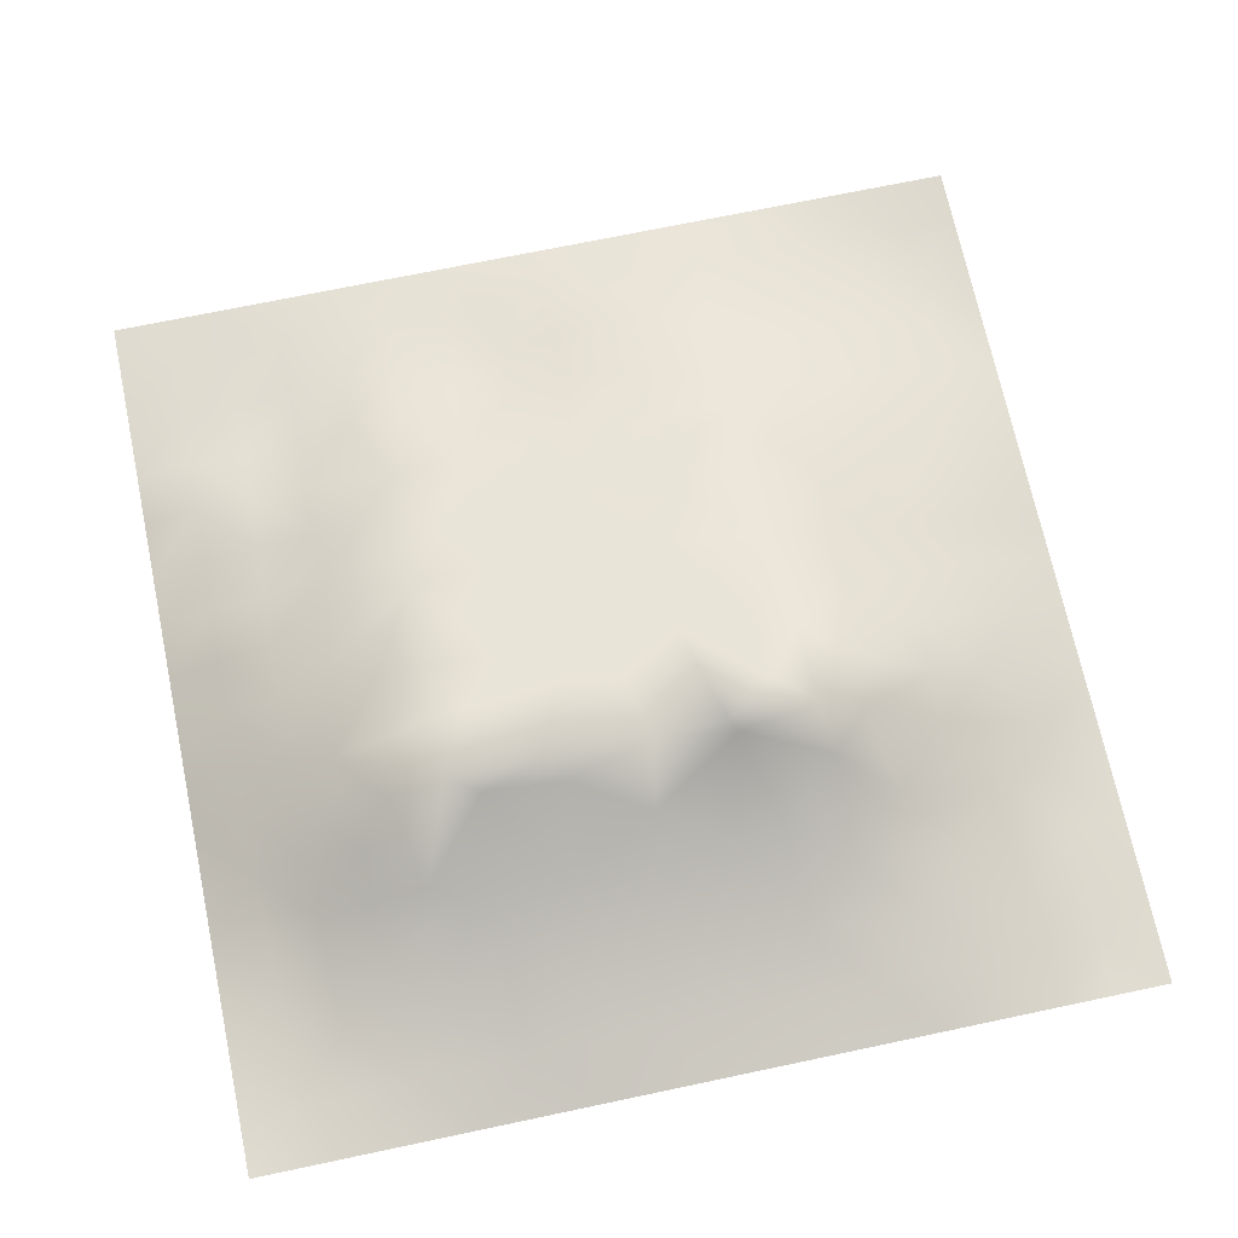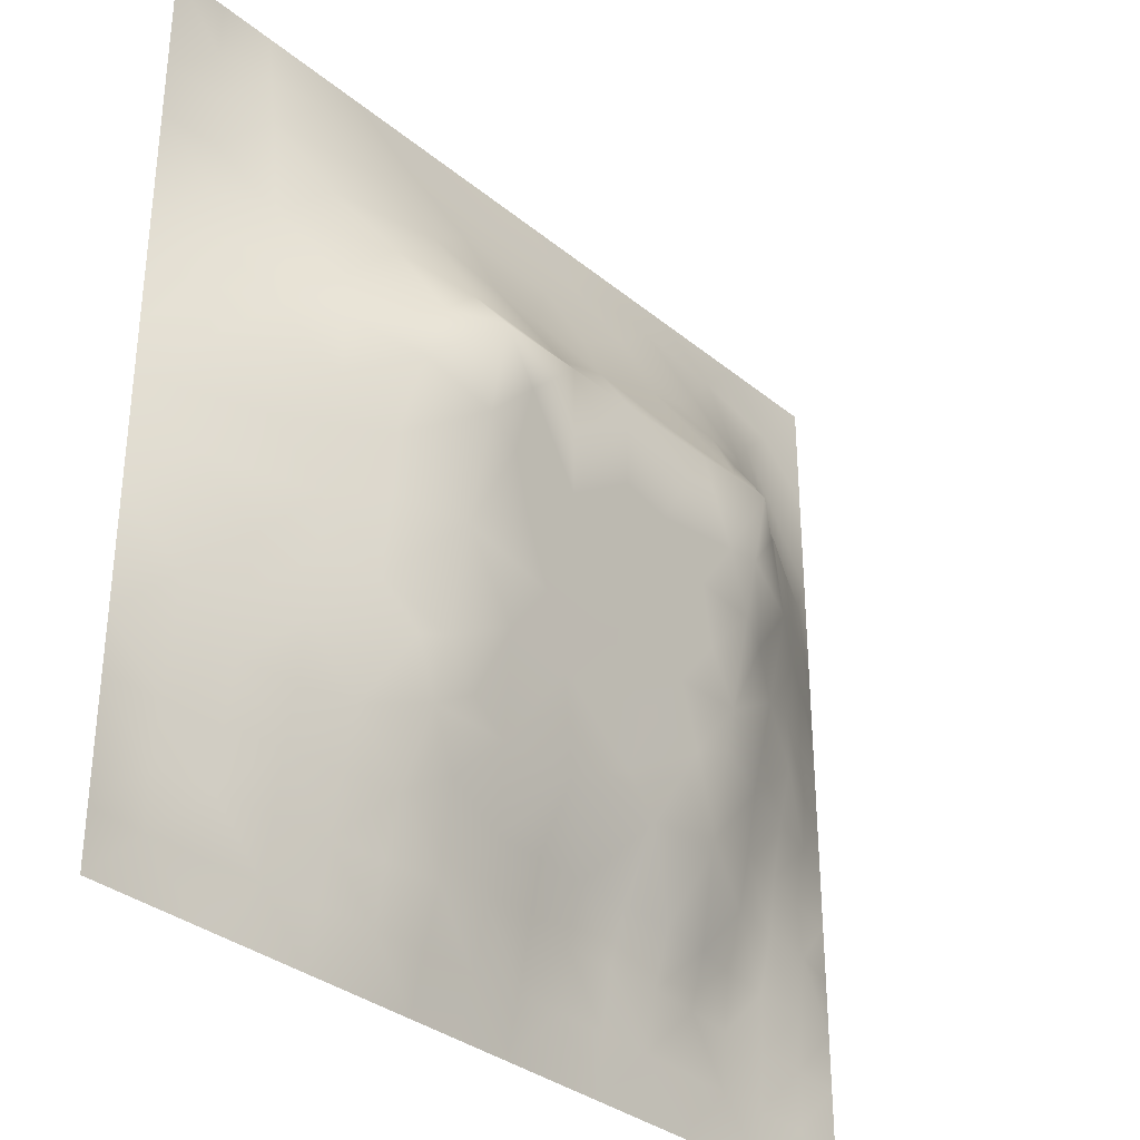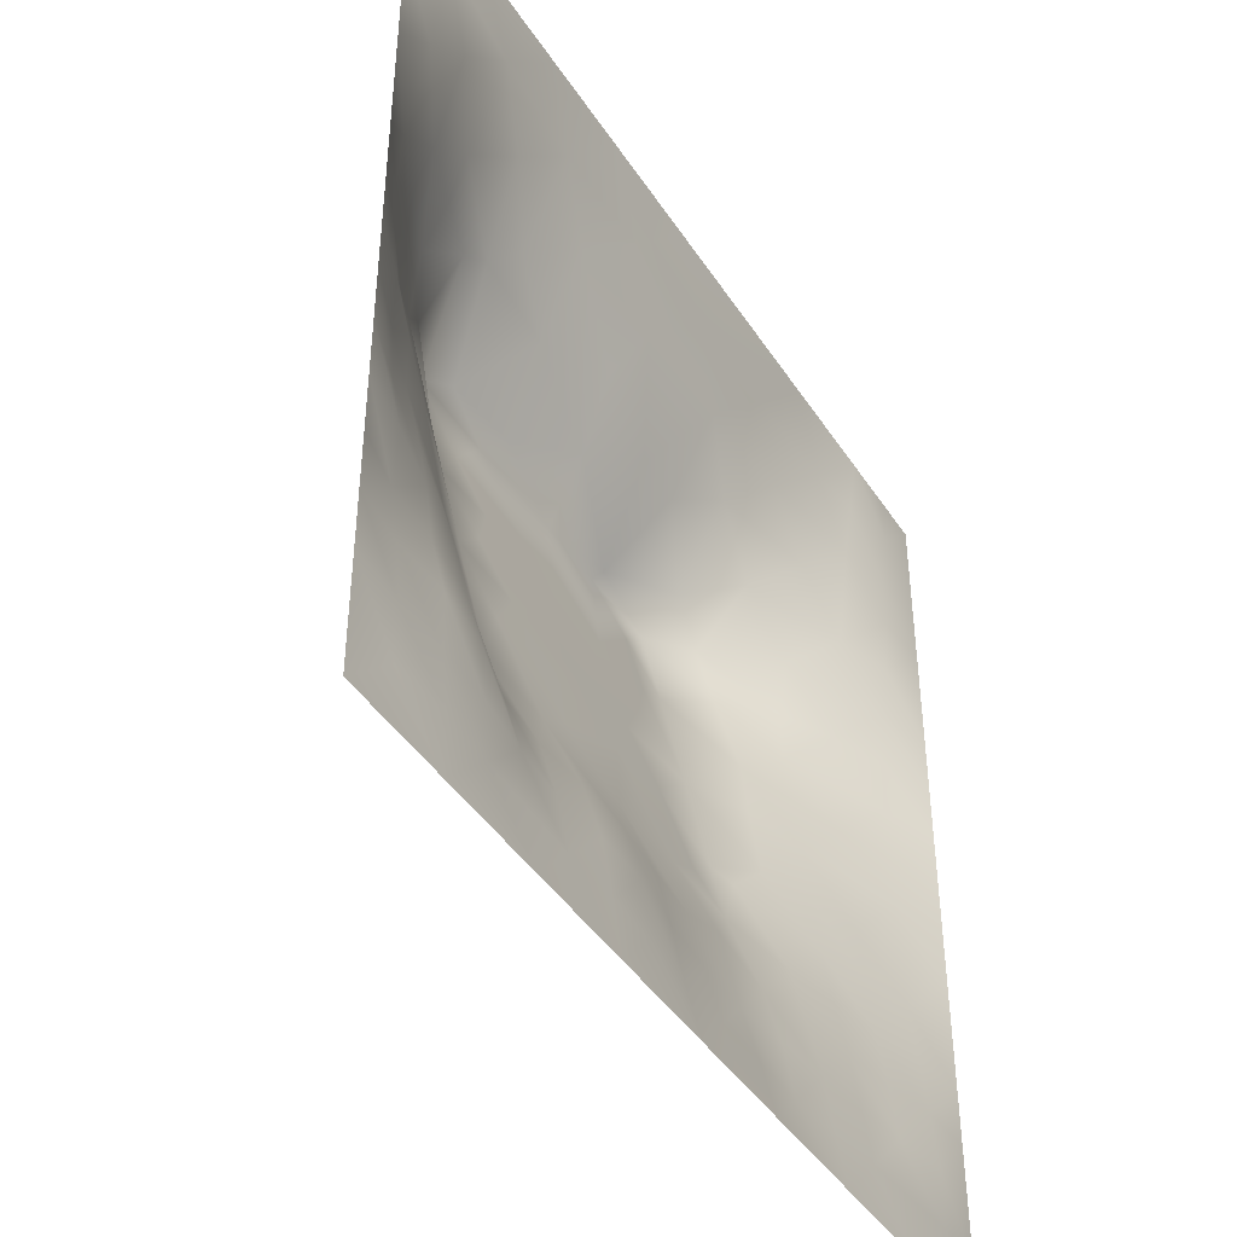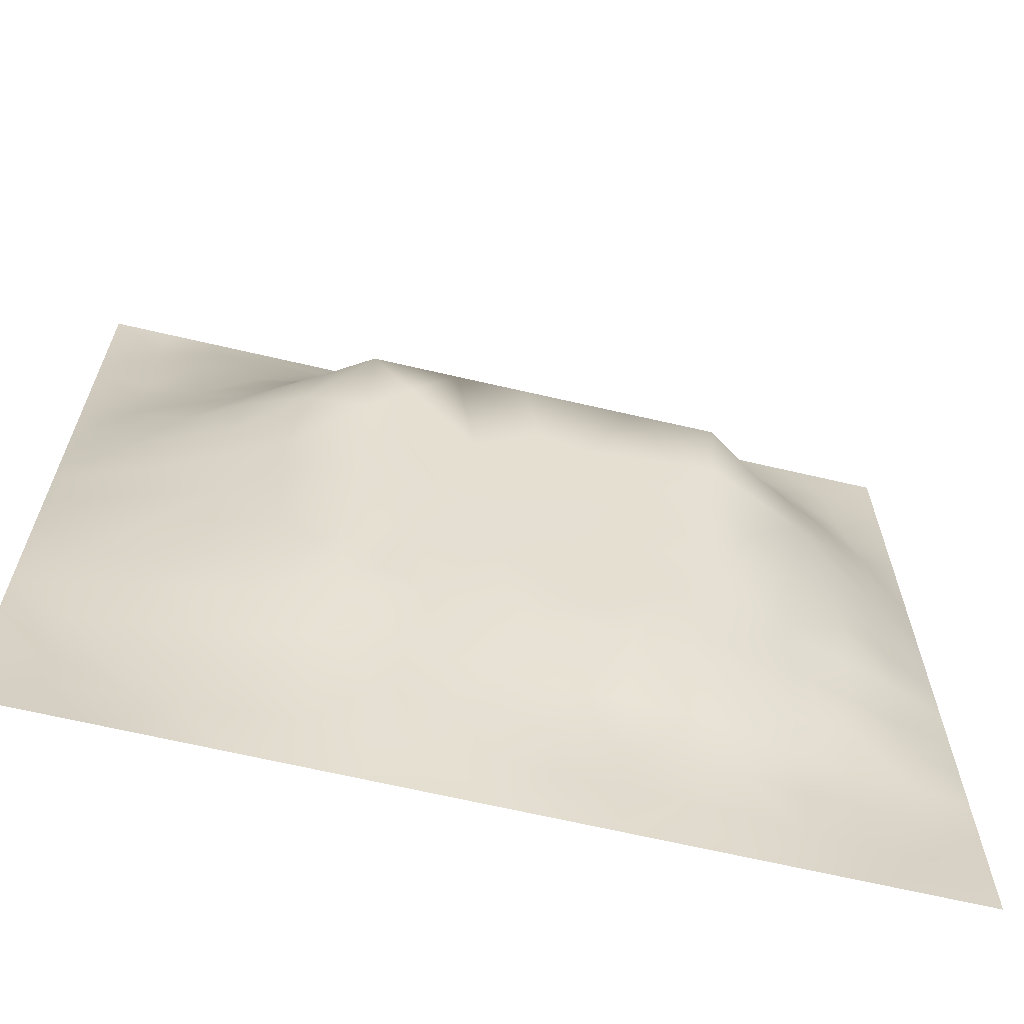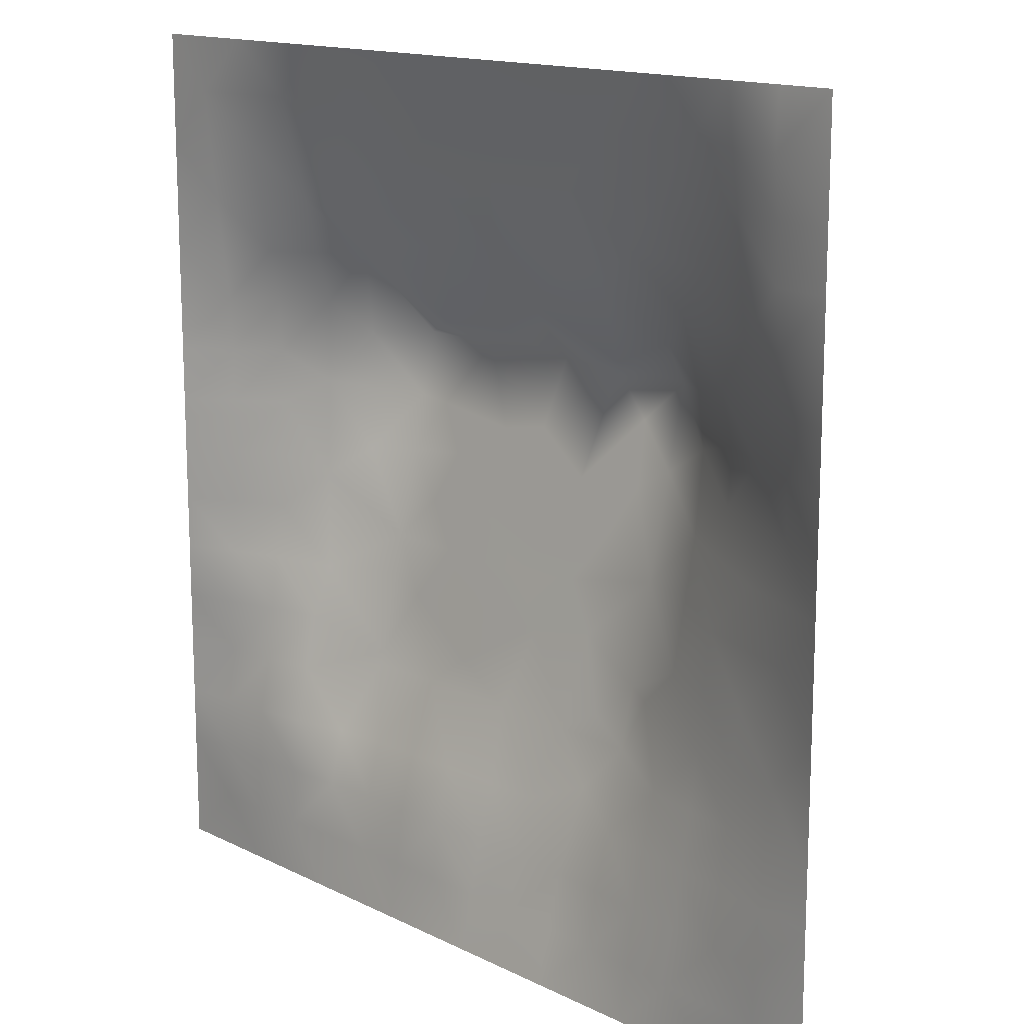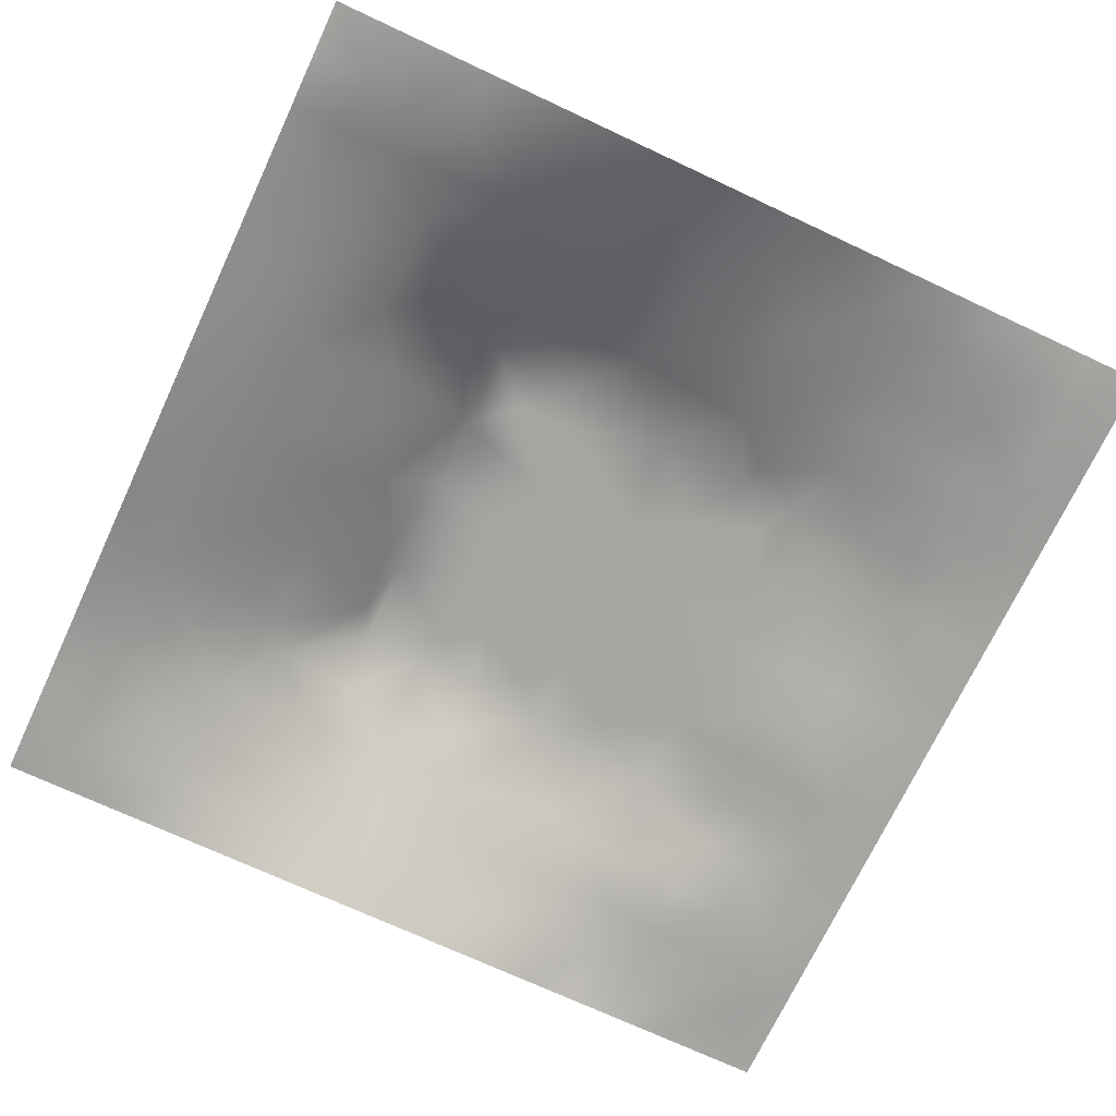
<metadata>
{"format":"obj","ext":"obj","renderer":"f3d","projection":"perspective","resolution":1024,"background":"white","views":[{"elev":70.5,"azim":168.1,"up":"+Z"},{"elev":-33.1,"azim":-48.3,"up":"+Y"},{"elev":-43.5,"azim":120.8,"up":"+Y"},{"elev":-65.7,"azim":-13.3,"up":"+Y"},{"elev":14.7,"azim":-133.3,"up":"+Y"},{"elev":-71.4,"azim":-115.1,"up":"+Z"}]}
</metadata>
<code>
v -0 0 -0
v 1 0 -0
v -0 1 0
v 1 1 0
v 0.9371 0.1257 0.004399
v -0 0.5 0
v 0.5 1 0
v 1 0.5 0
v 0.5 -0 0
v 0.2459 0.7533 0.07511
v 0.7591 0.757 0.08962
v 0.2491 0.2482 0.04605
v 0.8755 0.3159 0.03043
v 0.75 0 0
v 0.25 0 0
v 1 0.75 0
v 1 0.25 0
v 0.25 1 0
v 0.75 1 0
v 0 0.25 0
v 1 0.4375 0
v 0.3641 0.2196 0.05553
v 0.0631 0.8747 0.004258
v 0.2404 0.519 0.09322
v 0.8121 0.2534 0.03247
v 0.8778 0.3786 0.04073
v 0.6246 0.1292 0.01869
v 0.881 0.4408 0.05312
v 0.8743 0.1266 0.006216
v 0.3753 0.1229 0.03136
v 0.1251 0.1247 0.006506
v 0.5094 0.2715 0.07189
v 0.8841 0.6285 0.06243
v 0.1251 0.9377 0.008273
v 0.8756 0.8755 0.0179
v 0.375 0.8731 0.03934
v 0.2511 0.6066 0.1154
v 0.125 0.8753 0.01733
v 0.1211 0.6269 0.04899
v 0.6267 0.8744 0.04308
v 0.1246 0.3753 0.03648
v 0.2506 0.1233 0.01755
v 0.8793 0.7518 0.04297
v 0.8748 0.2527 0.02268
v 0.2497 0.876 0.03646
v 0.7518 0.8763 0.03779
v 0.1248 0.2493 0.02316
v 0.1246 0.7503 0.03147
v 0.3199 0.5675 0.1376
v 0.5837 0.3082 0.07988
v 0.0625 1 0
v 0.8808 0.5038 0.05409
v 0.4345 0.7724 0.08717
v 0.2443 0.4565 0.0851
v 0 0.375 0
v 0.5008 0.8728 0.04207
v 0 0.6875 -0
v 0.2477 0.3741 0.07136
v 0.1232 0.5018 0.0449
v 0.5205 0.4191 0.1041
v 0.631 0.272 0.07189
v 0.5003 0.1268 0.02701
v 0.497 0.6618 0.1582
v 0 0.625 0
v 0.6457 0.5327 0.1296
v 0.4453 0.5401 0.1312
v 0.625 1 0
v 0.875 1 0
v 0.125 1 0
v 0.375 1 0
v 1 0.375 0
v 0.5675 0.4672 0.1152
v 1 0.875 0
v 1 0.625 0
v 0.375 0 0
v 0.125 0 0
v 0.875 0 0
v 0.625 0 0
v 0.7494 0.1271 0.01668
v 0.4729 0.4837 0.119
v 0.7708 0.5218 0.1044
v 0.06238 0.3129 0.01607
v 0.1867 0.4388 0.05883
v 0.1867 0.3111 0.04455
v 0.06228 0.4384 0.02001
v 0.6879 0.9383 0.02234
v 0.6919 0.8152 0.06833
v 0.5629 0.9363 0.02025
v 0.0619 0.6878 0.01896
v 0.1836 0.6899 0.06575
v 0.06016 0.5633 0.02592
v 0.1875 0.9386 0.01706
v 0.1867 0.8133 0.03952
v 0.063 0.9371 -0.002315
v 0.3921 0.4901 0.1202
v 0.6764 0.3625 0.09196
v 0.5083 0.7296 0.1132
v 0.3108 0.8142 0.06416
v 0.4378 0.9356 0.0181
v 0.9374 0.8123 0.01082
v 0.8168 0.8156 0.05017
v 0.9371 0.9372 -0.002212
v 1 0.1875 -0
v 0 0.1875 0
v 0.9401 0.5019 0.02628
v 0.8323 0.5967 0.09216
v 0.8249 0.6942 0.08872
v 0.943 0.6264 0.03265
v 0.3093 0.7098 0.1212
v 0.8193 0.754 0.06626
v 0.8846 0.5659 0.06389
v 0.1877 0.06187 0.004656
v 0.06268 0.06274 -0.003045
v 0.1876 0.1861 0.02238
v 0.3128 0.06009 0.01442
v 0.3119 0.1855 0.04217
v 0.438 0.06173 0.0146
v 0.812 0.06351 0.005098
v 0.9372 0.06284 0.003553
v 0.3753 0.06091 0.01477
v 0.5949 0.6867 0.1427
v 0.5266 0.8039 0.07333
v 0.5629 0.1929 0.03684
v 0.6883 0.1901 0.03909
v 0.5623 0.06412 0.01138
v 0.9373 0.3143 0.0134
v 0.8132 0.3166 0.04561
v 0.9408 0.4393 0.0269
v 0.3128 0.9366 0.01688
v 0.7199 0.5262 0.1281
v 0.8111 0.191 0.01579
v 0.8046 0.3767 0.06428
v 0.6868 0.06379 0.01031
v 0.3976 0.3781 0.09557
v 0.9373 0.1886 0.009128
v 0.4372 0.1885 0.04597
v 0.06301 0.188 0.002845
v 0.377 0.7716 0.09004
v 0.9423 0.6887 0.03
v 0.7209 0.2868 0.07507
v 0.06379 0.812 0.005359
v 0.8126 0.9379 0.01373
v 0.1816 0.5659 0.07637
v 0.7817 0.6576 0.1189
v 0.6735 0.4736 0.1165
v 0.7193 0.6628 0.1584
v 0.3195 0.6611 0.1584
v 0.7256 0.778 0.08605
v 0.3612 0.5458 0.1327
v 0.6179 0.6624 0.1583
v 0.1869 0.3748 0.05155
v 0.2937 0.3301 0.0773
v 0.4347 0.4311 0.1073
v 0.3203 0.4497 0.1115
v 0.6835 0.6807 0.1463
v 0.3211 0.2707 0.0719
v 0.2682 0.6666 0.1247
v 0.5331 0.5228 0.1276
v 0.6166 0.7758 0.09434
v 0.5982 0.3725 0.0939
v 0.4162 0.6615 0.1582
v 0.7203 0.425 0.1057
v -0 0.0625 -0
v 0.1251 0.3123 0.02863
v 0.4146 0.2711 0.07189
v 0.06298 0.1255 -0.00285
v 0.8199 0.487 0.07762
v 0.4769 0.3664 0.09243
v 0.1796 0.6289 0.07913
v 0.4085 0.6726 0.149
v -0 0.875 -0
v 0 0.8125 -0
v 0.8838 0.6911 0.05878
v 1 0.5625 0
v 0.3667 0.615 0.1482
v -0 0.5625 0
v -0 0.4375 0
v 0.575 0.5736 0.1388
v 0.06361 0.7497 0.01048
v 0.7205 0.3797 0.09564
v 0.6256 0.1922 0.03719
v 0.7505 0.1892 0.03345
v 0.6355 0.4234 0.1054
v 1 0.3125 0
v 0.687 0.1274 0.02185
v 0.8116 0.1272 0.009212
v 0.6794 0.586 0.1413
v 0.7209 0.2723 0.0719
v 0.874 0.1904 0.008419
v 0.6245 0.06454 0.009042
v 0.9383 0.2513 0.01723
v 0.5002 0.06273 0.01477
v 0.5154 0.5841 0.1411
v 0.5622 0.1293 0.01907
v 0.9421 0.5641 0.03122
v 0.4963 0.1908 0.04275
v 1 0.125 -0
v 0.4375 -0 0
v 0.3208 0.3377 0.08672
v 0.8745 0.06332 0.000829
v 0.2502 0.06093 0.009772
v 0.06085 0.6257 0.02355
v 0.3676 0.2981 0.07767
v 0.4379 0.1246 0.03045
v 0.2497 0.1856 0.03211
v 0.9399 0.3766 0.0231
v 0.7196 0.5898 0.1422
v 0.3128 0.1231 0.02492
v 0.1251 0.1871 0.01384
v 0.1877 0.1238 0.01334
v 0.1869 0.2483 0.03445
v 0.06276 0.2503 0.009512
f 1 113 163
f 80 153 60
f 84 152 58
f 166 104 163
f 112 31 113
f 31 166 113
f 62 123 196
f 166 137 104
f 166 163 113
f 164 151 41
f 75 115 15
f 31 137 166
f 156 22 165
f 209 114 47
f 12 114 205
f 208 30 116
f 76 113 1
f 76 112 113
f 15 112 76
f 120 115 75
f 186 118 29
f 137 209 47
f 200 29 118
f 204 30 117
f 196 136 204
f 136 30 204
f 32 136 196
f 18 92 129
f 198 9 117
f 152 12 156
f 205 42 116
f 22 30 136
f 205 114 42
f 116 30 22
f 117 120 75
f 32 165 136
f 156 12 116
f 12 205 116
f 146 187 207
f 164 47 84
f 17 191 103
f 58 199 154
f 123 61 32
f 65 187 178
f 83 151 58
f 164 84 151
f 203 199 156
f 45 129 92
f 77 2 119
f 156 165 203
f 194 27 123
f 146 155 150
f 181 123 27
f 134 199 203
f 56 53 122
f 138 53 36
f 32 168 165
f 154 199 134
f 37 24 49
f 54 58 154
f 84 58 151
f 58 152 199
f 10 98 93
f 83 58 54
f 201 115 42
f 41 151 83
f 85 41 83
f 211 84 47
f 210 112 42
f 84 12 152
f 42 208 116
f 114 210 42
f 82 164 41
f 82 47 164
f 112 201 42
f 114 211 47
f 20 104 137
f 55 20 82
f 147 109 157
f 95 154 153
f 177 55 85
f 23 34 94
f 92 18 69
f 36 99 129
f 98 138 36
f 94 3 171
f 91 39 202
f 179 141 172
f 129 70 18
f 147 157 37
f 170 53 138
f 193 161 66
f 122 97 159
f 168 134 165
f 109 98 10
f 34 38 92
f 48 38 141
f 90 10 48
f 157 169 37
f 45 98 36
f 203 165 134
f 129 45 36
f 45 93 98
f 34 92 69
f 38 45 92
f 23 94 171
f 135 103 191
f 94 69 51
f 94 34 69
f 94 51 3
f 23 38 34
f 141 38 23
f 134 153 154
f 172 23 171
f 172 141 23
f 64 89 57
f 48 141 179
f 93 48 10
f 89 202 39
f 89 48 179
f 93 45 38
f 93 38 48
f 39 169 90
f 49 24 154
f 24 59 83
f 24 143 59
f 59 143 91
f 59 85 83
f 57 179 172
f 57 89 179
f 64 202 89
f 6 91 176
f 66 149 95
f 193 158 178
f 176 202 64
f 176 91 202
f 39 91 143
f 6 177 85
f 24 83 54
f 70 129 99
f 24 54 154
f 143 169 39
f 149 154 95
f 49 154 149
f 66 95 80
f 111 195 33
f 147 37 49
f 37 143 24
f 157 90 169
f 37 169 143
f 170 109 147
f 157 10 90
f 109 138 98
f 109 10 157
f 108 33 195
f 170 147 161
f 63 170 161
f 170 138 109
f 85 59 6
f 97 170 63
f 158 66 80
f 49 175 147
f 178 150 193
f 156 116 22
f 121 97 63
f 91 6 59
f 193 63 161
f 193 66 158
f 159 155 148
f 97 53 170
f 150 121 63
f 155 121 150
f 187 150 178
f 159 87 40
f 11 146 144
f 199 152 156
f 133 190 78
f 130 187 65
f 161 175 66
f 81 207 130
f 50 32 61
f 122 159 40
f 142 101 35
f 11 155 146
f 65 178 158
f 72 183 145
f 212 82 20
f 72 65 158
f 162 130 145
f 130 207 187
f 144 207 106
f 149 66 175
f 167 106 81
f 144 106 107
f 111 105 195
f 206 28 26
f 41 85 82
f 33 106 111
f 167 111 106
f 111 52 105
f 33 107 106
f 55 82 85
f 173 108 139
f 173 107 33
f 173 33 108
f 148 101 46
f 110 101 11
f 11 144 107
f 148 11 101
f 123 181 61
f 110 11 107
f 43 173 139
f 86 87 46
f 43 107 173
f 43 110 107
f 43 101 110
f 100 43 139
f 39 90 89
f 48 89 90
f 86 46 142
f 102 35 100
f 68 142 102
f 88 99 56
f 142 35 102
f 148 46 87
f 46 101 142
f 19 86 142
f 88 40 86
f 56 36 53
f 40 87 86
f 8 195 105
f 174 108 195
f 74 139 108
f 16 139 74
f 16 100 139
f 159 148 87
f 148 155 11
f 159 97 121
f 159 121 155
f 56 122 40
f 122 53 97
f 88 56 40
f 56 99 36
f 67 88 86
f 7 99 88
f 7 70 99
f 67 7 88
f 19 67 86
f 68 19 142
f 73 102 100
f 4 68 102
f 73 4 102
f 16 73 100
f 206 21 128
f 174 74 108
f 8 174 195
f 28 128 52
f 5 103 135
f 162 132 167
f 13 44 191
f 126 184 71
f 191 184 126
f 13 206 26
f 186 131 79
f 182 79 131
f 207 144 146
f 126 71 206
f 167 28 52
f 132 127 26
f 13 127 44
f 190 194 125
f 145 130 65
f 96 183 160
f 206 71 21
f 206 128 28
f 13 191 126
f 191 17 184
f 5 197 103
f 101 43 35
f 13 126 206
f 131 25 182
f 132 26 28
f 127 13 26
f 140 132 180
f 140 180 96
f 182 185 79
f 137 212 20
f 167 132 28
f 162 180 132
f 167 52 111
f 162 167 81
f 96 162 183
f 140 96 61
f 162 81 130
f 183 162 145
f 72 145 65
f 63 193 150
f 72 158 80
f 60 72 80
f 168 60 153
f 160 60 168
f 50 168 32
f 123 32 196
f 150 187 146
f 77 119 200
f 188 140 61
f 201 112 15
f 96 50 61
f 50 160 168
f 115 201 15
f 140 127 132
f 96 180 162
f 96 160 50
f 181 124 61
f 140 25 127
f 124 188 61
f 188 25 140
f 181 185 124
f 182 188 124
f 133 27 190
f 77 200 118
f 78 125 9
f 75 198 117
f 120 117 30
f 181 27 185
f 62 196 204
f 25 44 127
f 192 204 117
f 194 123 62
f 192 125 194
f 192 194 62
f 192 62 204
f 9 125 192
f 160 183 60
f 9 192 117
f 14 133 78
f 72 60 183
f 190 27 194
f 190 125 78
f 153 134 168
f 133 185 27
f 200 119 5
f 189 186 29
f 135 44 189
f 105 52 128
f 79 185 133
f 182 25 188
f 182 124 185
f 153 80 95
f 189 25 131
f 115 120 30
f 128 21 105
f 189 29 135
f 8 105 21
f 189 44 25
f 189 131 186
f 100 35 43
f 135 191 44
f 200 5 29
f 119 197 5
f 5 135 29
f 81 106 207
f 77 118 14
f 119 2 197
f 175 161 147
f 175 49 149
f 165 22 136
f 30 208 115
f 208 42 115
f 114 209 31
f 209 137 31
f 112 210 31
f 210 114 31
f 84 211 12
f 211 114 12
f 82 212 47
f 212 137 47
f 14 118 133
f 79 133 118
f 186 79 118

</code>
